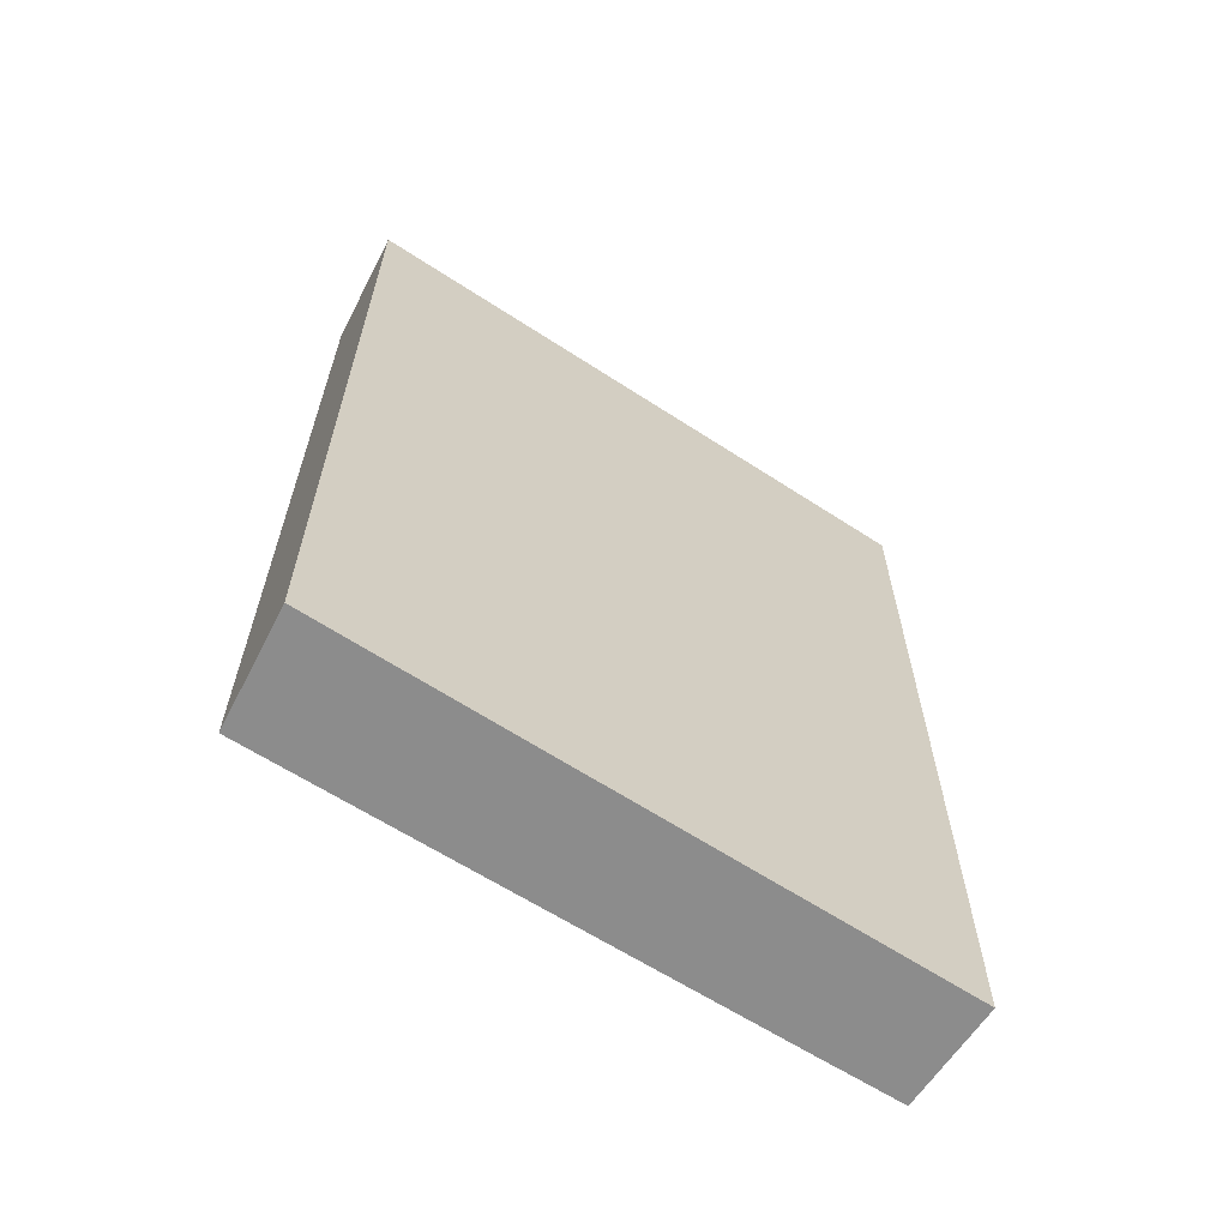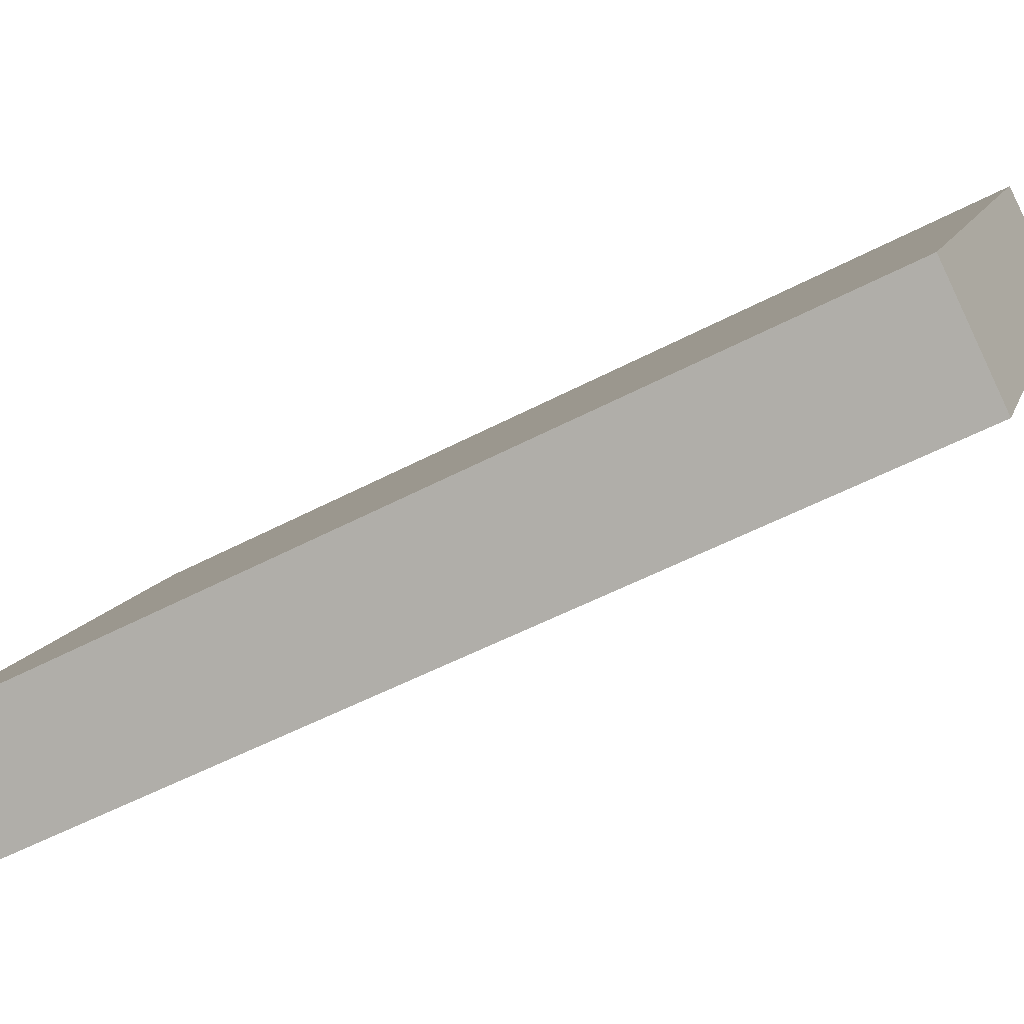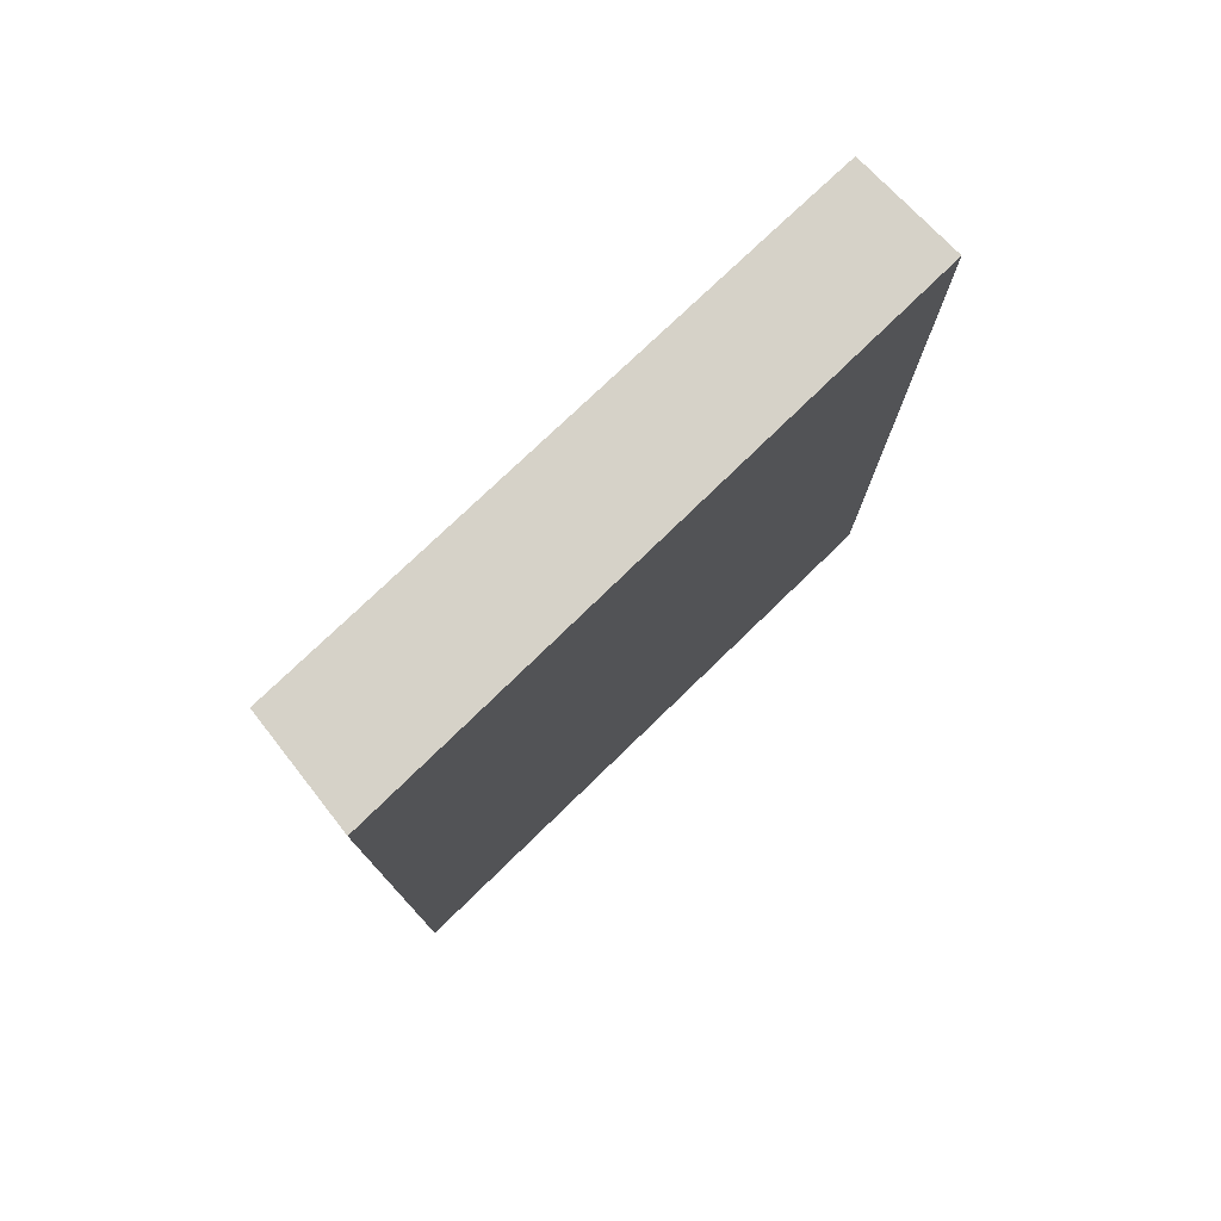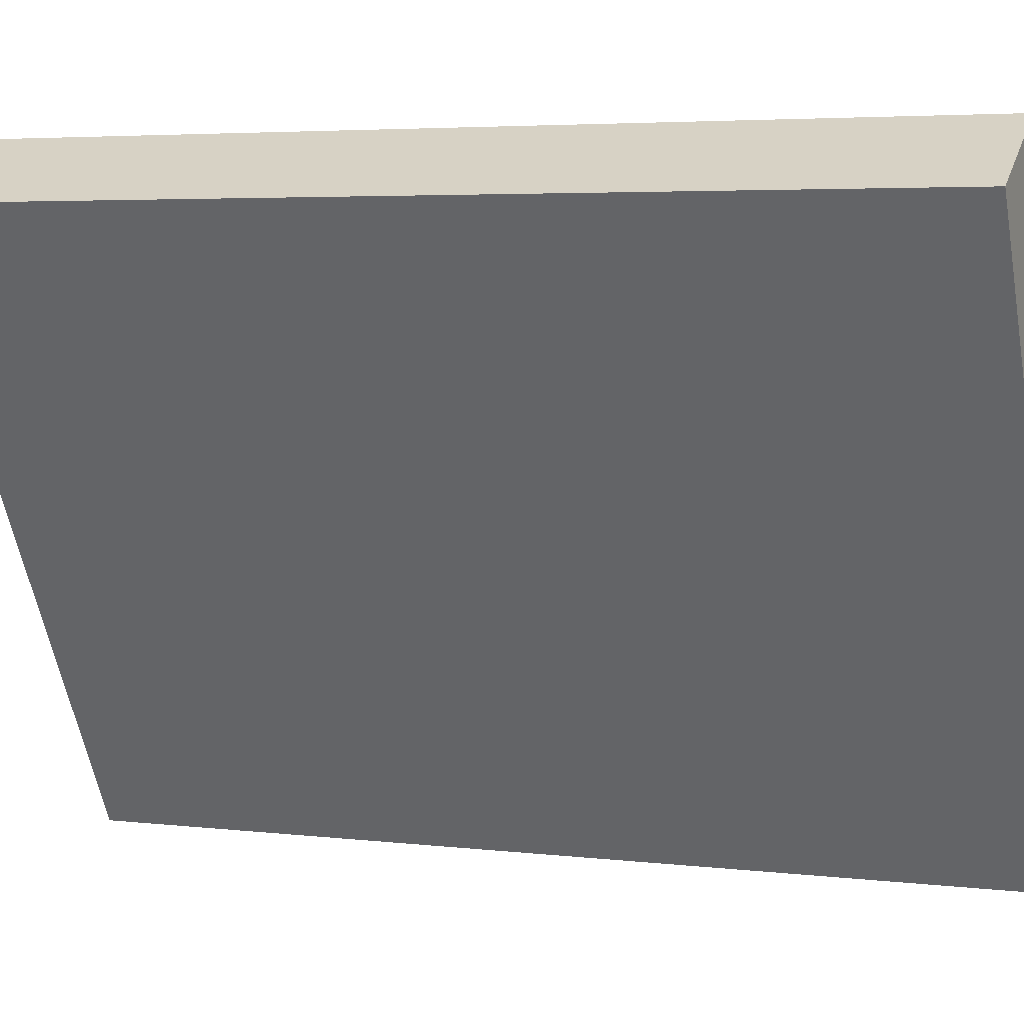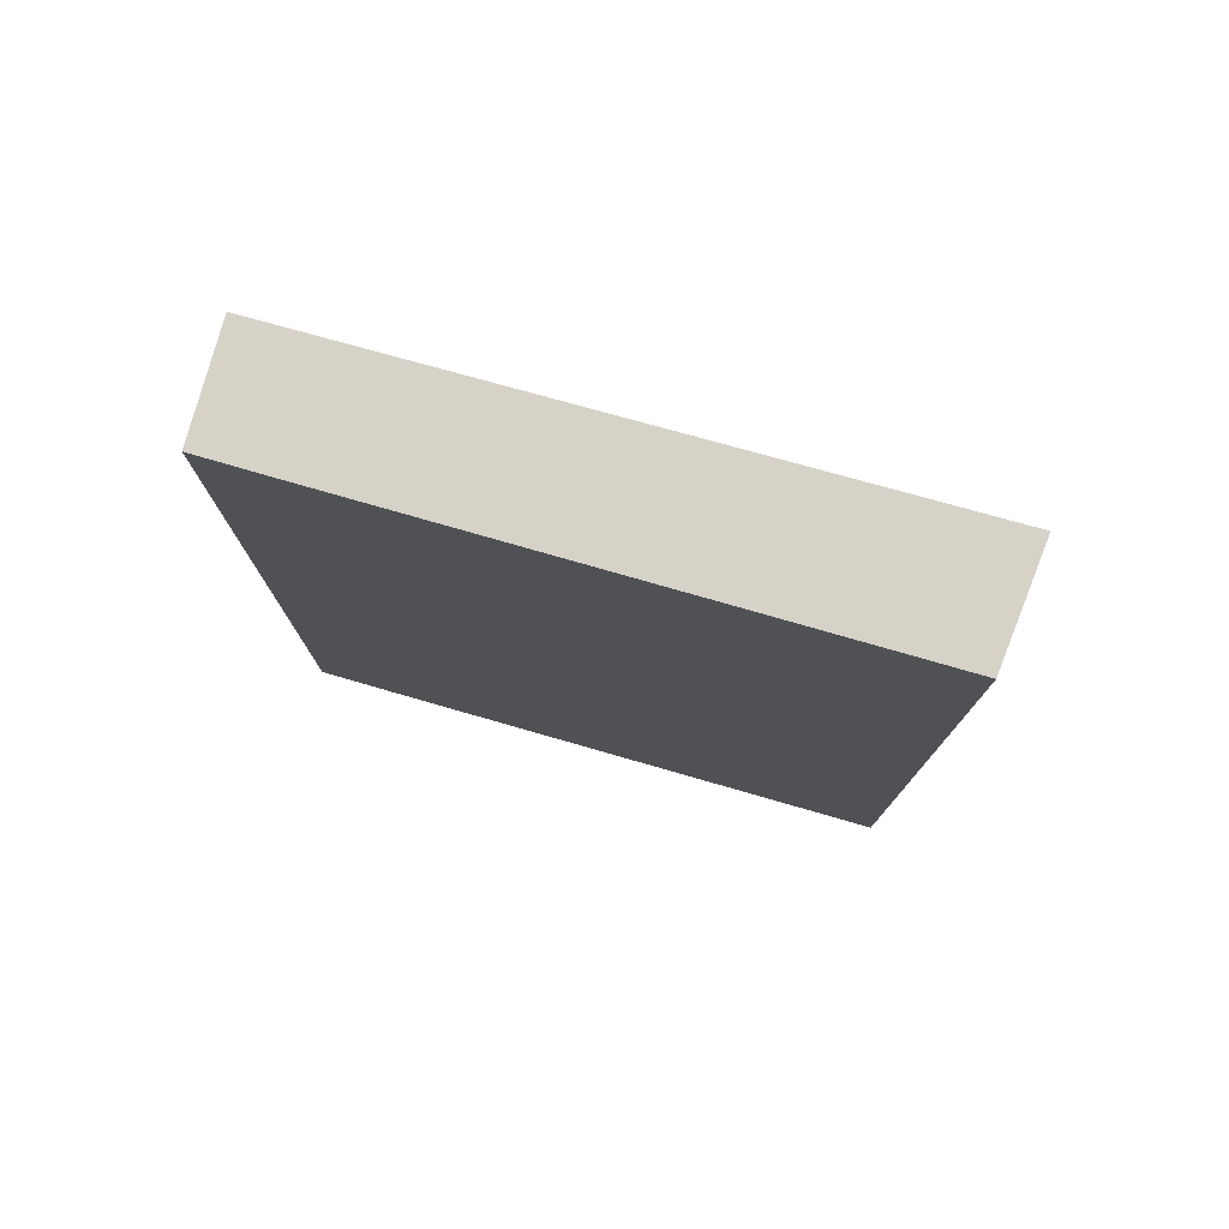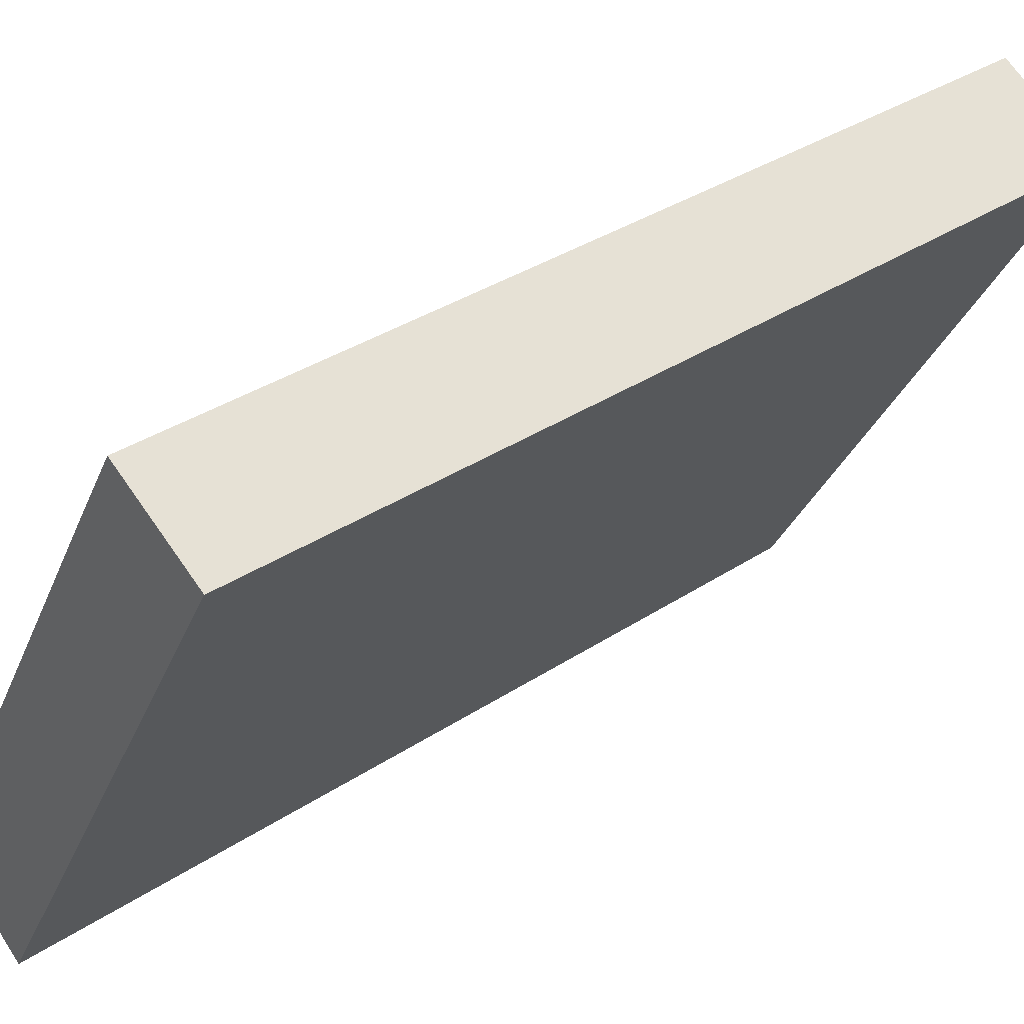
<metadata>
{"format":"obj","ext":"obj","renderer":"f3d","projection":"perspective","resolution":1024,"background":"white","views":[{"elev":-64.2,"azim":-153.1,"up":"+Y"},{"elev":-52.2,"azim":119.8,"up":"+Z"},{"elev":77.8,"azim":-163.9,"up":"+Y"},{"elev":4.4,"azim":-68.7,"up":"+Z"},{"elev":77.9,"azim":75.7,"up":"+Y"},{"elev":35.0,"azim":-131.4,"up":"+Z"}]}
</metadata>
<code>
v  0.46 4.108 0.26
v  1.479 4.108 -2.583
v  0 4.108 2.515e-16
v  0.655 4.108 -0.071
v  1.721 4.108 -1.897
v  1.931 4.108 -2.256
v  1.931 1.381e-16 -2.256
v  1.479 1.582e-16 -2.583
v  0 0 0
v  0.46 -1.592e-17 0.26
v  0.655 4.348e-18 -0.071
v  1.721 1.162e-16 -1.897
g defaultobject
f 1 2 3
f 2 1 4
f 2 4 5
f 2 5 6
f 7 2 6
f 2 7 8
f 8 3 2
f 3 8 9
f 9 1 3
f 1 9 10
f 10 4 1
f 4 10 5
f 5 10 6
f 6 10 11
f 6 11 7
f 7 11 12
f 8 10 9
f 10 8 11
f 11 8 12
f 12 8 7

</code>
